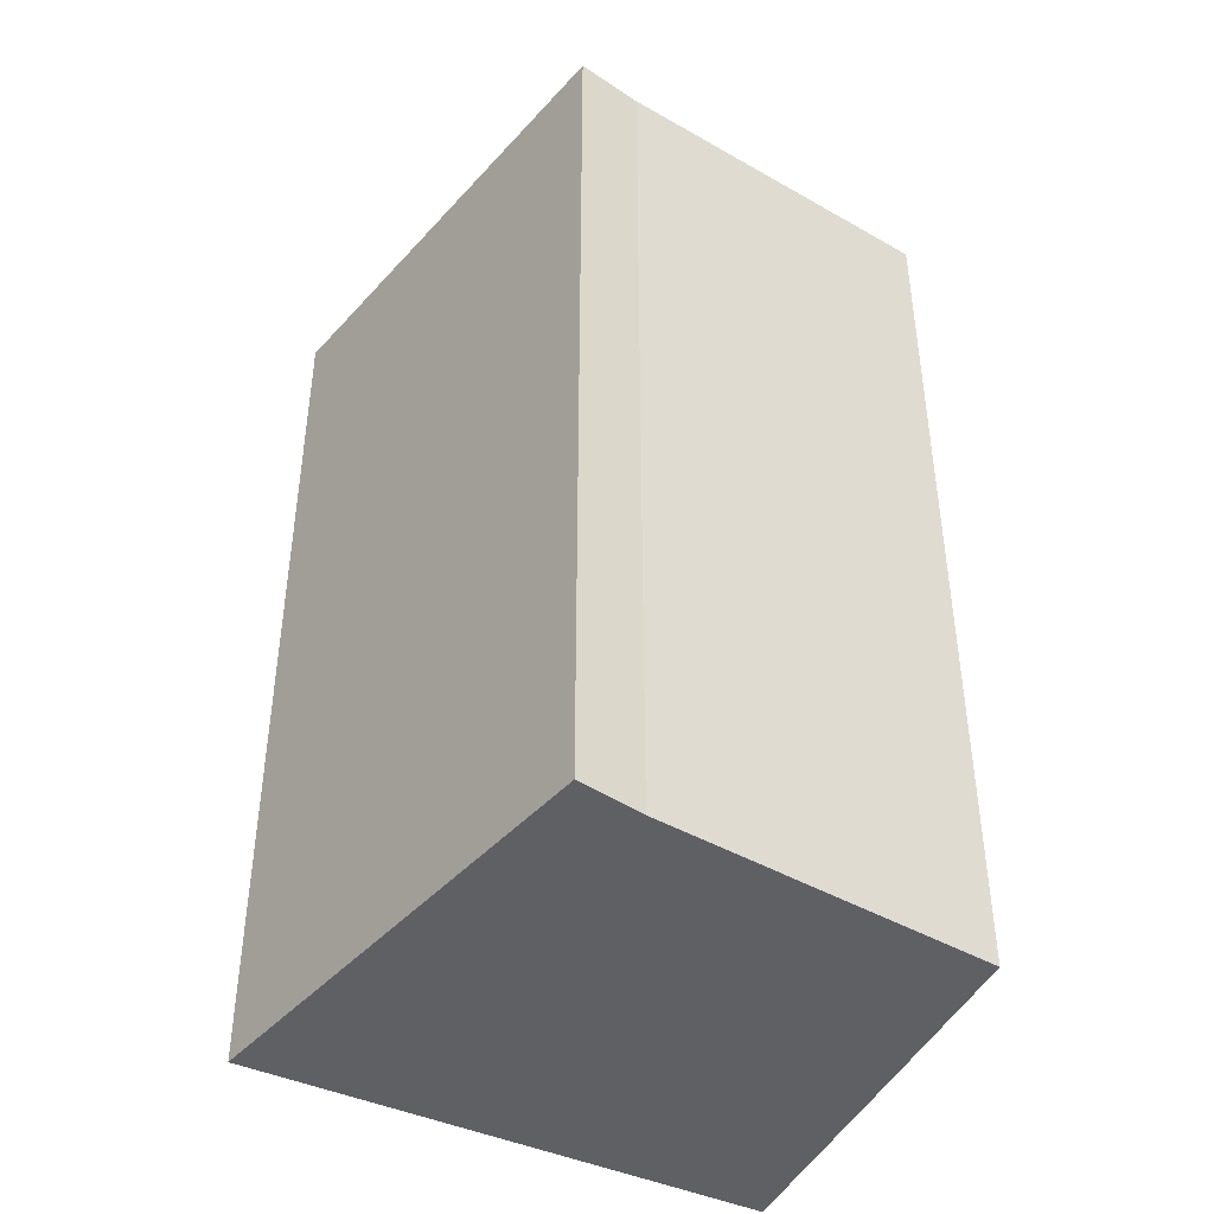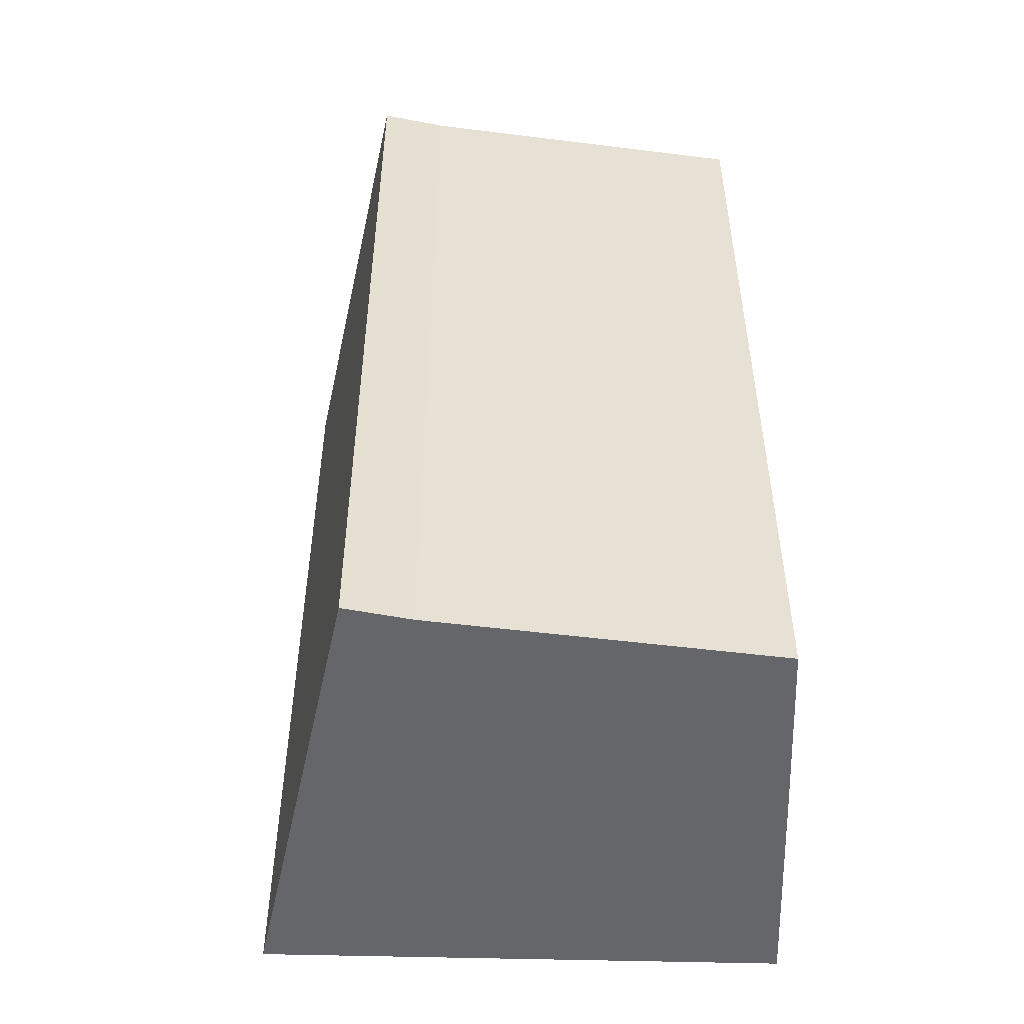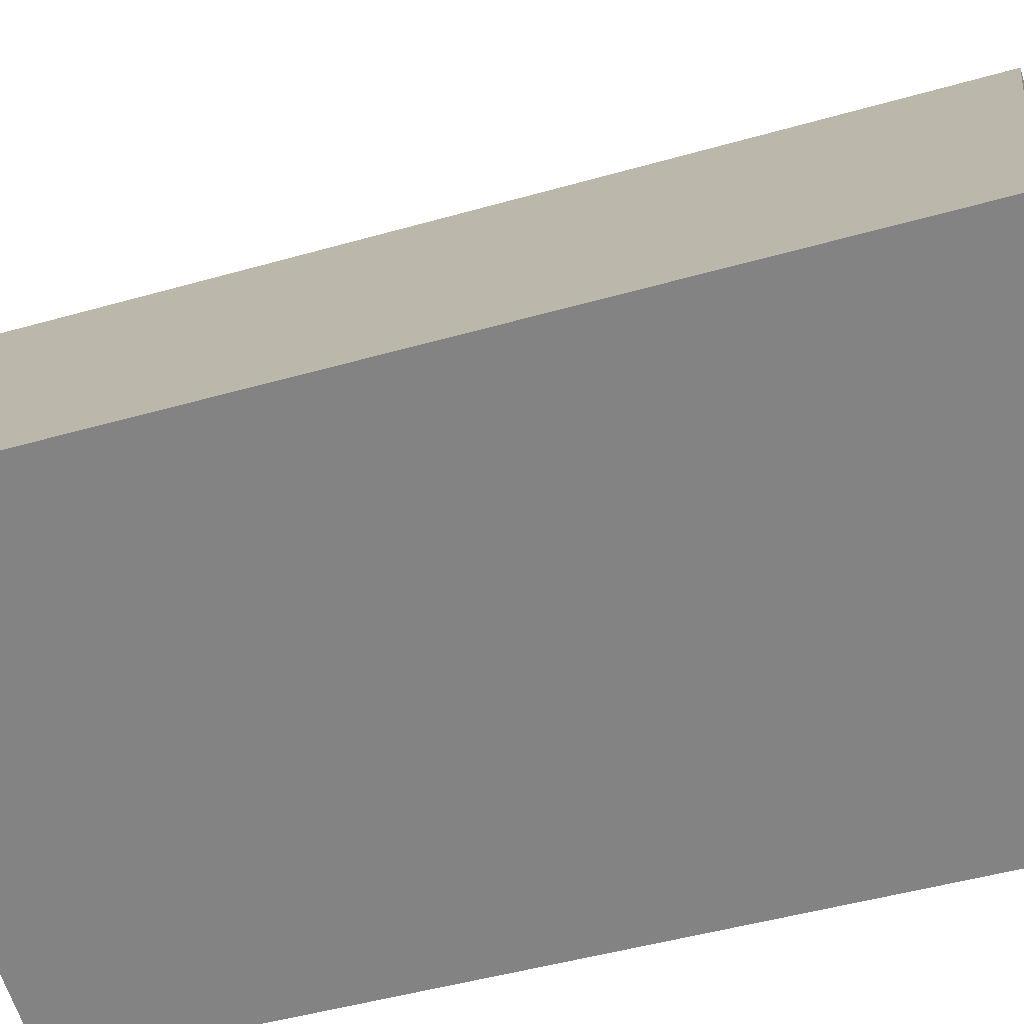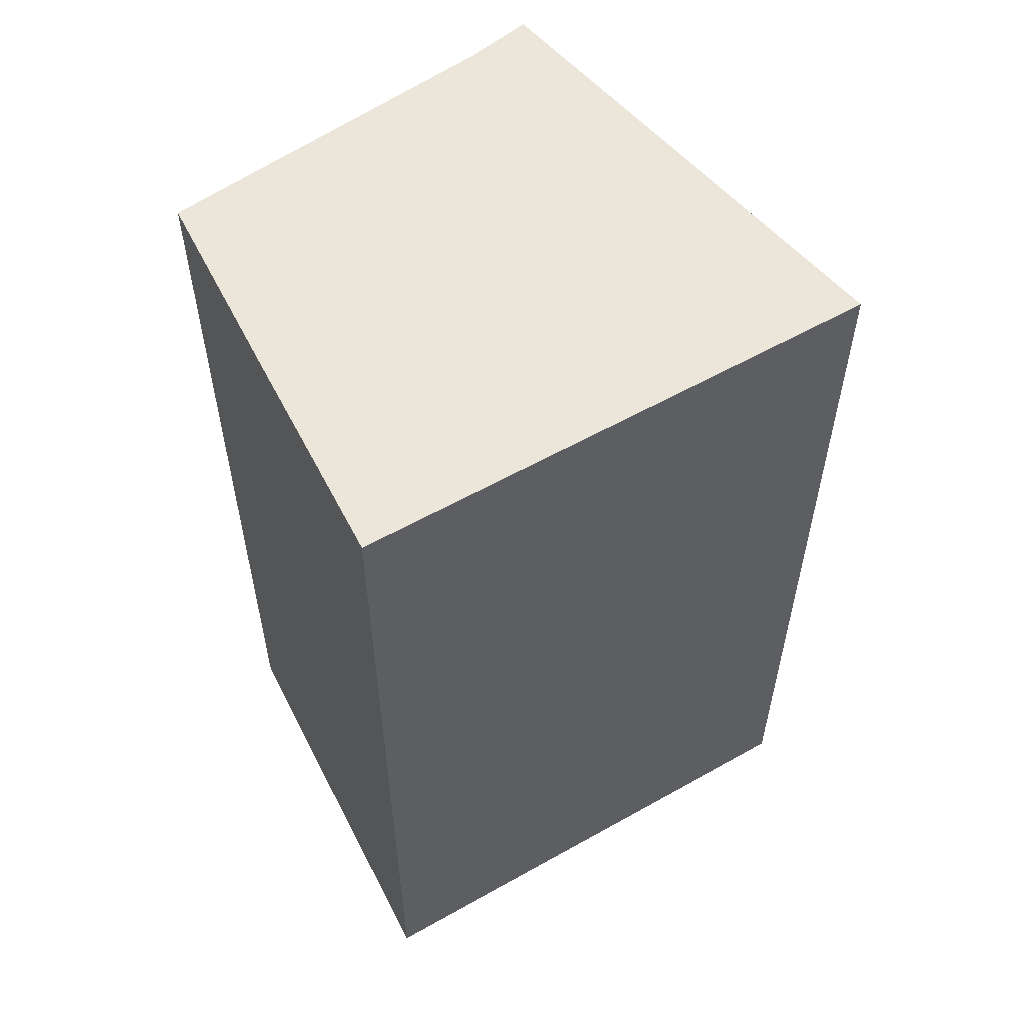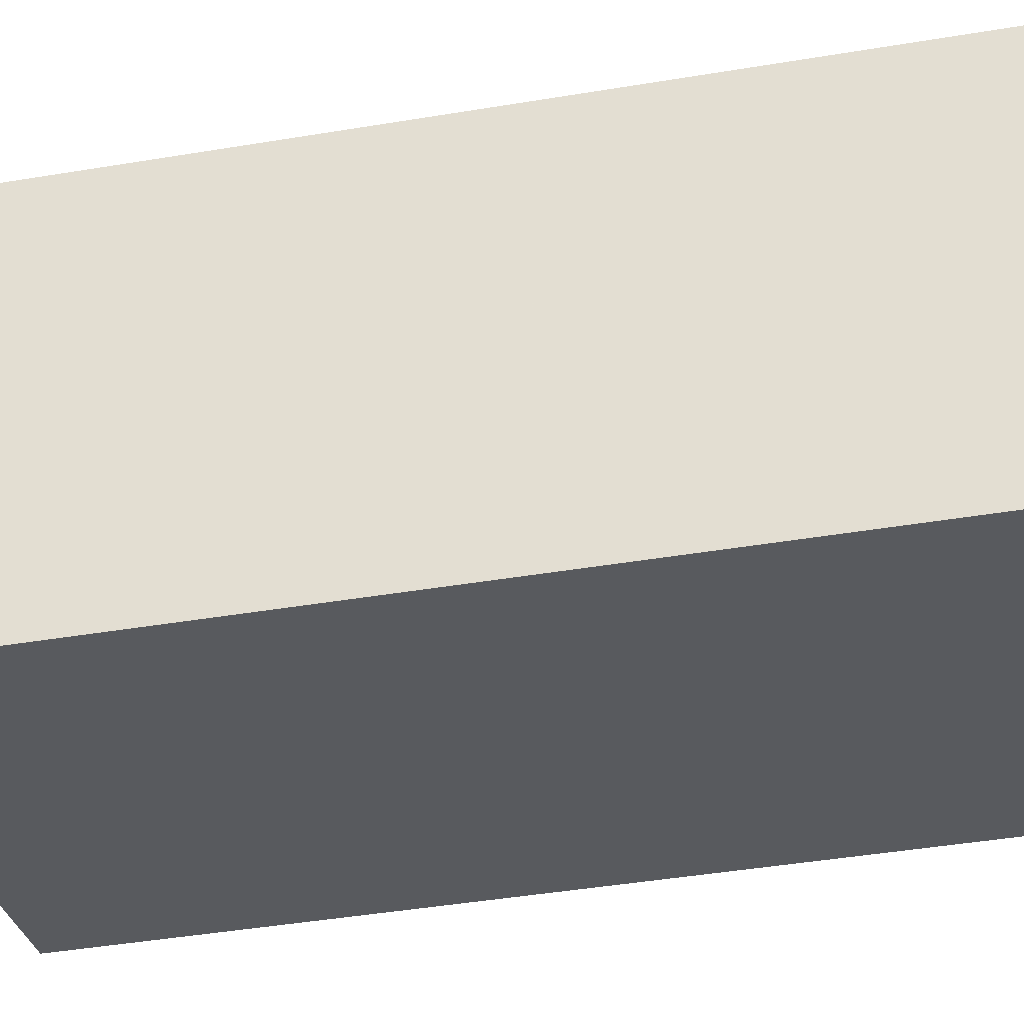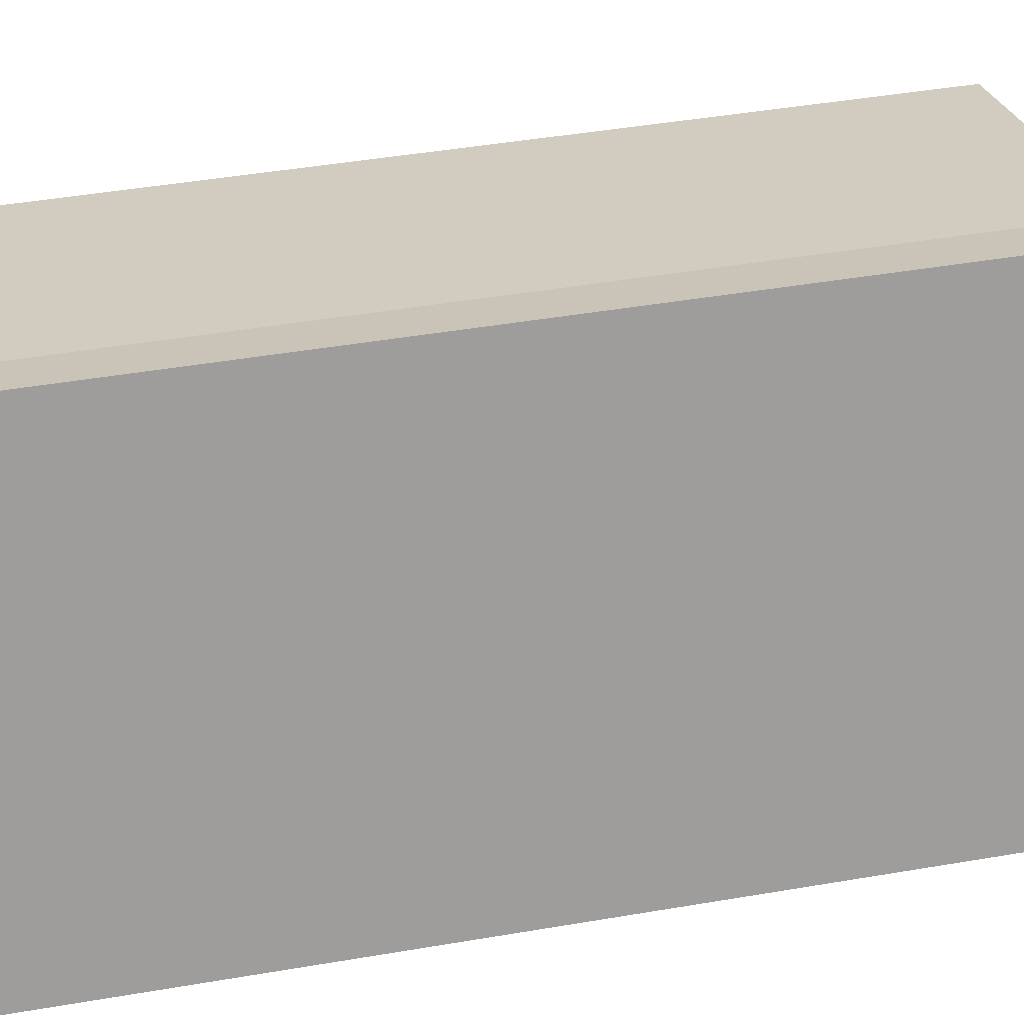
<metadata>
{"format":"obj","ext":"obj","renderer":"f3d","projection":"perspective","resolution":1024,"background":"white","views":[{"elev":-43.7,"azim":-12.4,"up":"+Y"},{"elev":-51.7,"azim":13.9,"up":"+Y"},{"elev":-47.0,"azim":-72.0,"up":"+Z"},{"elev":57.6,"azim":165.2,"up":"+Y"},{"elev":-46.1,"azim":100.7,"up":"+Z"},{"elev":46.3,"azim":-101.0,"up":"+Z"}]}
</metadata>
<code>
v -1.898 -0.01075 3.048
v -1.874 -0.01075 3.097
v -1.867 -0.01075 3.094
v -1.84 -0.01075 3.032
v -1.84 -0.01075 3.032
v -1.834 -0.01075 3.057
v -1.829 -0.01075 3.079
v -1.867 -0.117 3.094
v -1.874 -0.117 3.097
v -1.898 -0.117 3.048
v -1.84 -0.117 3.032
v -1.84 -0.117 3.032
v -1.834 -0.117 3.057
v -1.829 -0.117 3.079
v -1.84 -0.117 3.032
v -1.84 -0.117 3.032
v -1.84 -0.01075 3.032
v -1.84 -0.01075 3.032
v -1.829 -0.117 3.079
v -1.834 -0.117 3.057
v -1.834 -0.01075 3.057
v -1.829 -0.01075 3.079
v -1.898 -0.117 3.048
v -1.874 -0.117 3.097
v -1.874 -0.01075 3.097
v -1.898 -0.01075 3.048
v -1.898 -0.117 3.048
v -1.898 -0.117 3.048
v -1.898 -0.01075 3.048
v -1.898 -0.01075 3.048
v -1.84 -0.117 3.032
v -1.898 -0.117 3.048
v -1.898 -0.01075 3.048
v -1.84 -0.01075 3.032
f 1 2 3
f 4 1 3
f 5 4 3
f 6 5 3
f 7 6 3
f 8 9 10
f 8 10 11
f 8 11 12
f 8 12 13
f 14 8 13
f 15 16 17
f 15 17 18
f 12 11 4
f 12 4 5
f 13 12 5
f 13 5 6
f 19 20 21
f 19 21 22
f 8 14 7
f 8 7 3
f 9 8 3
f 9 3 2
f 23 24 25
f 23 25 26
f 27 28 29
f 27 29 30
f 31 32 33
f 31 33 34

</code>
